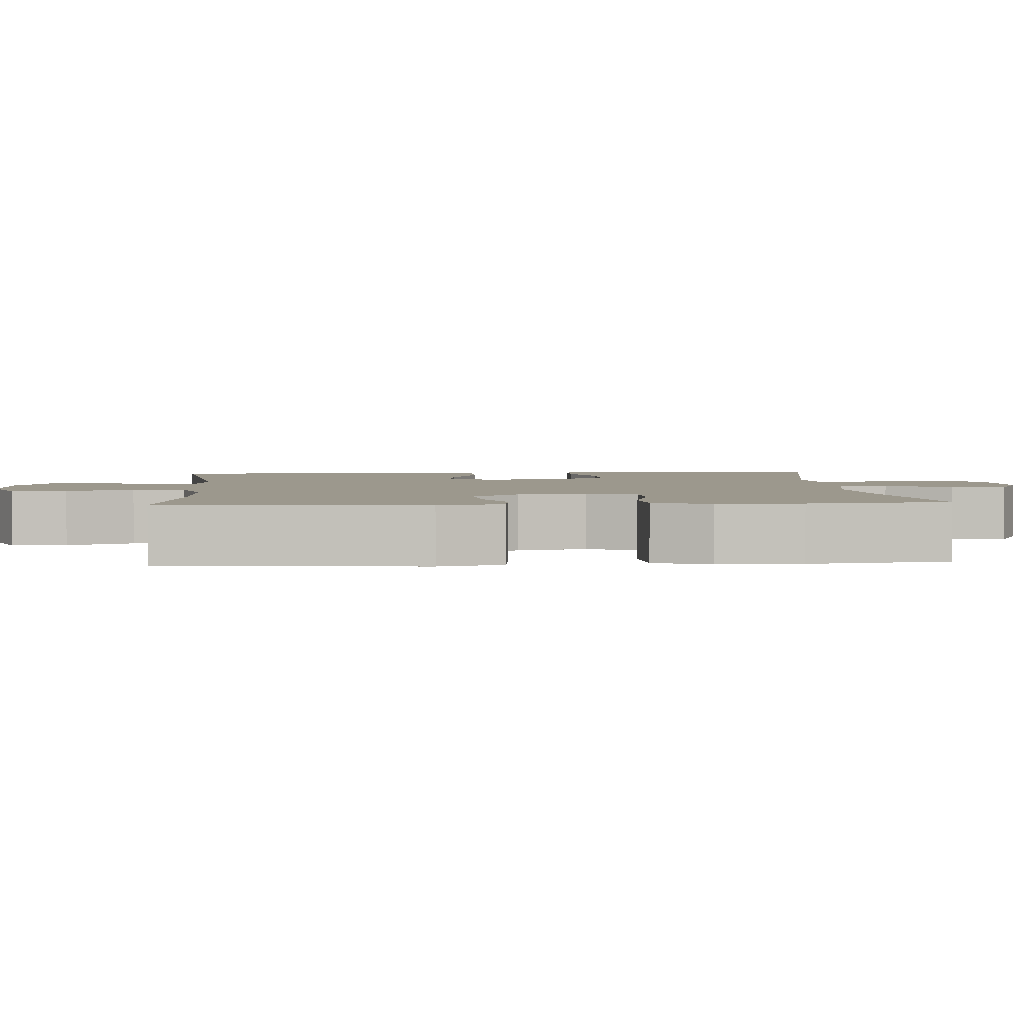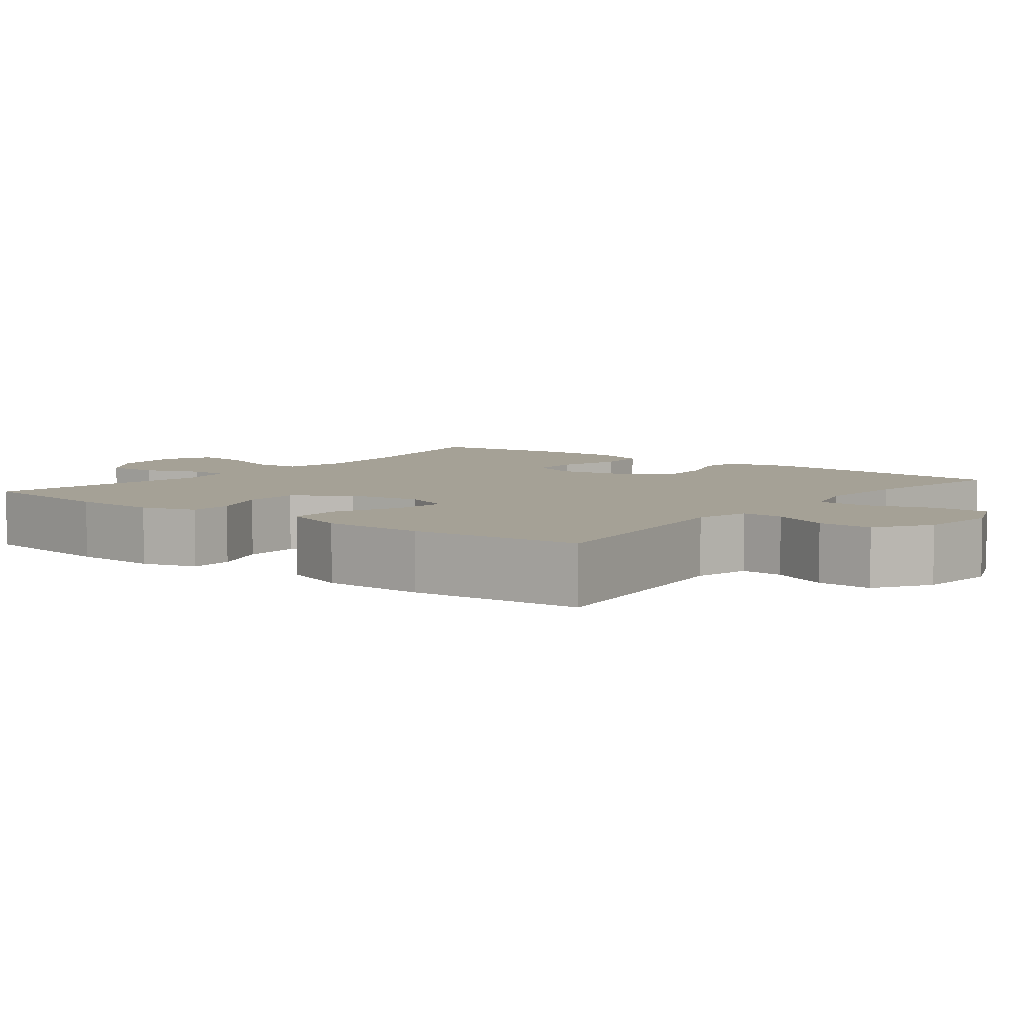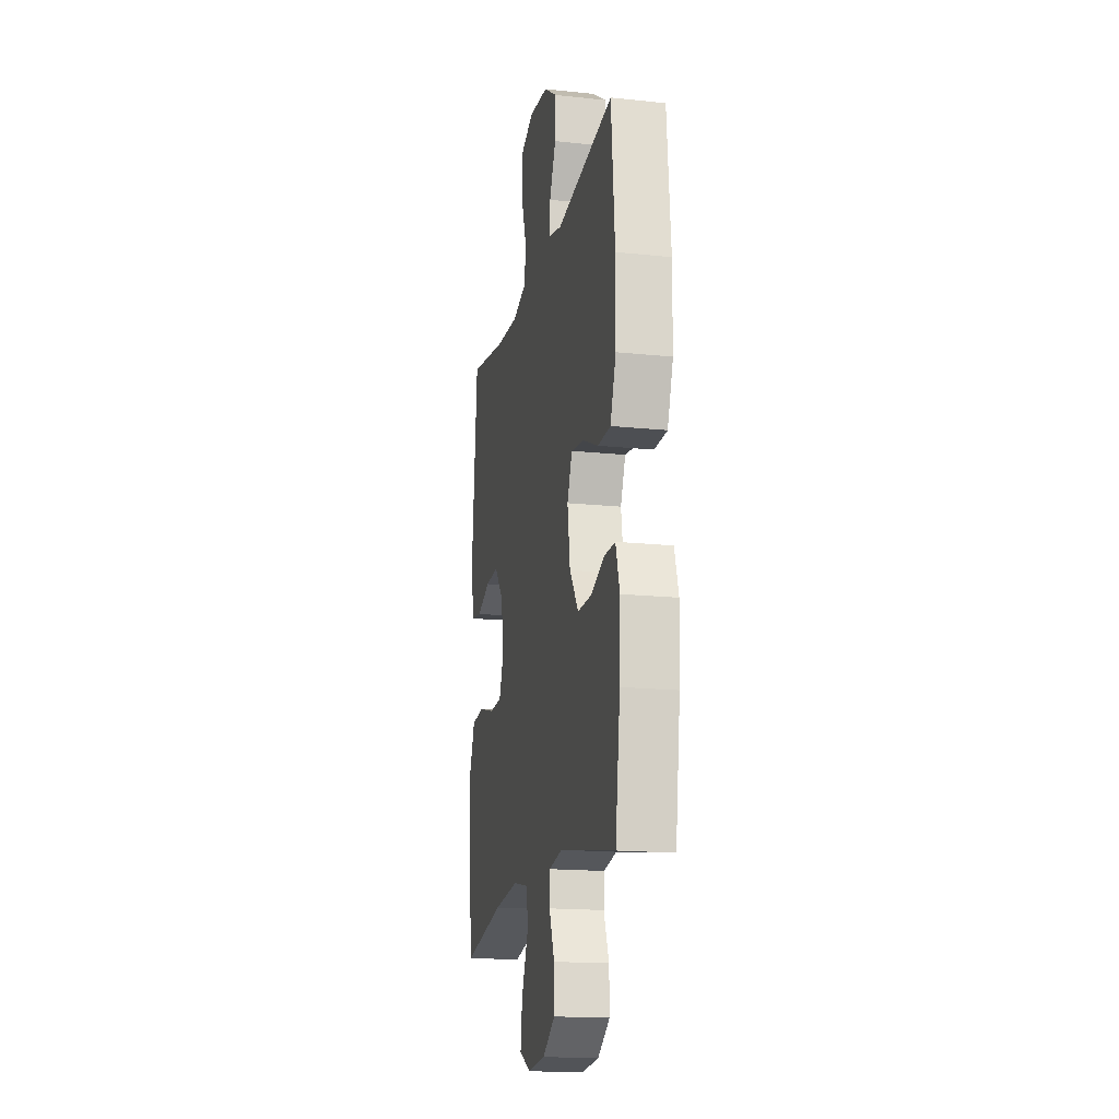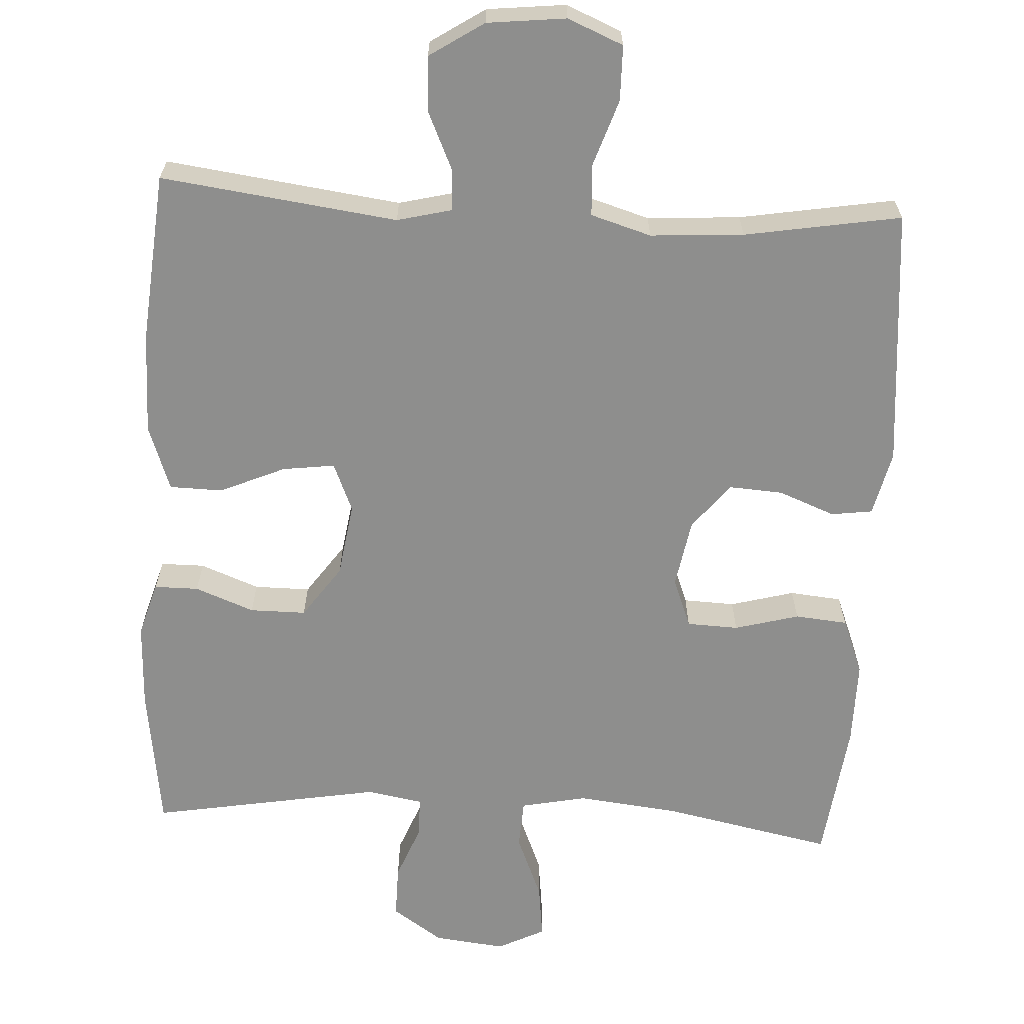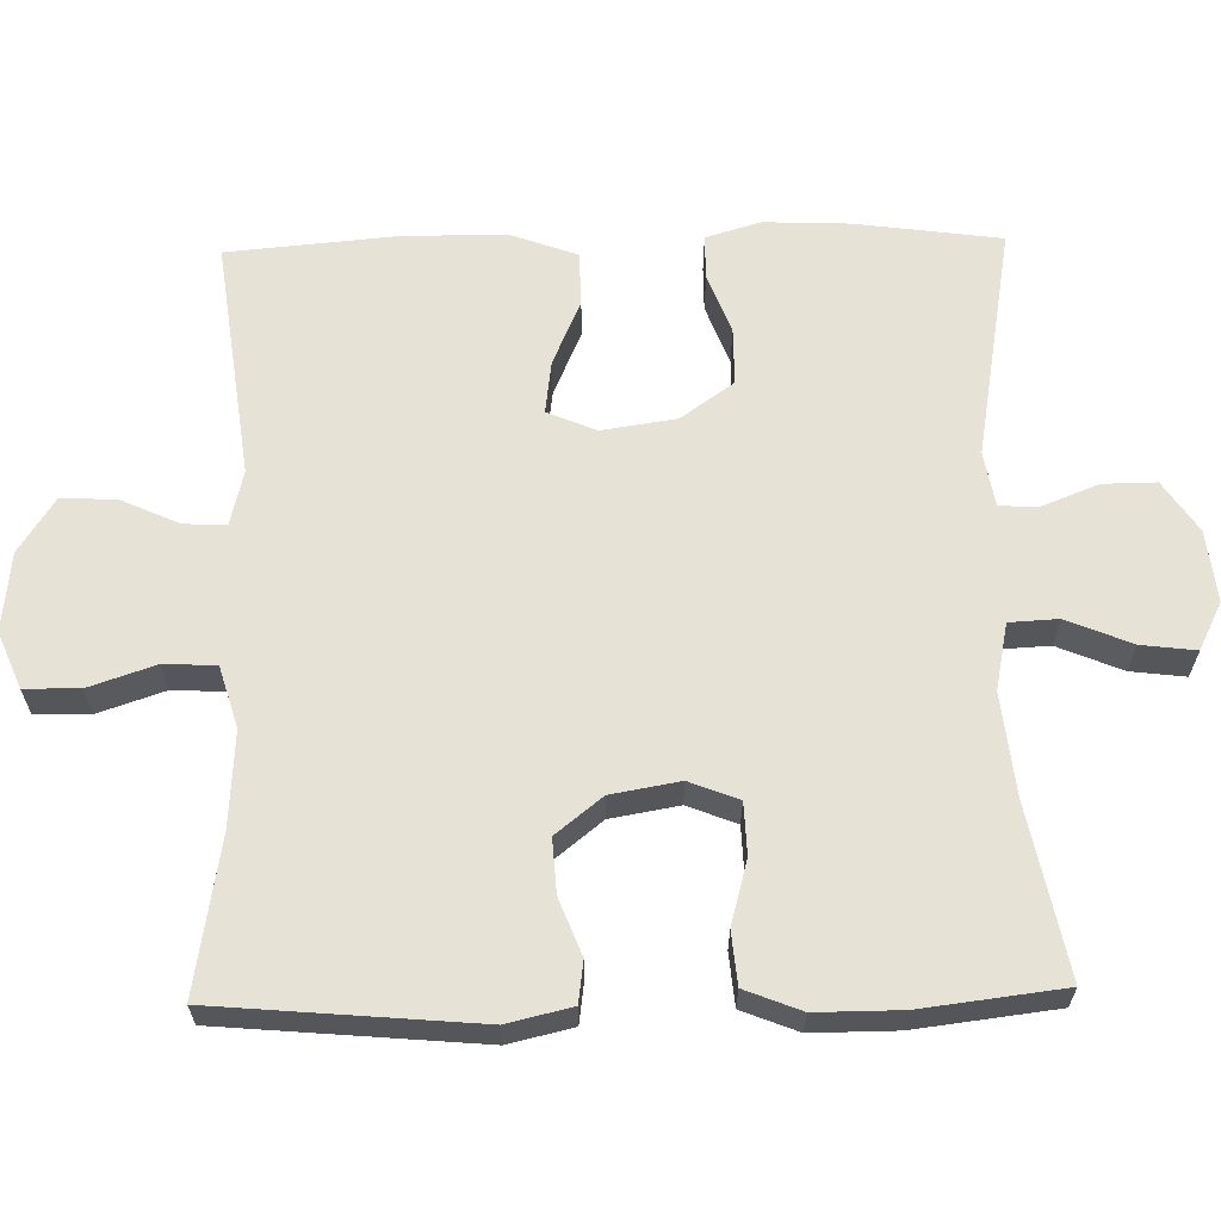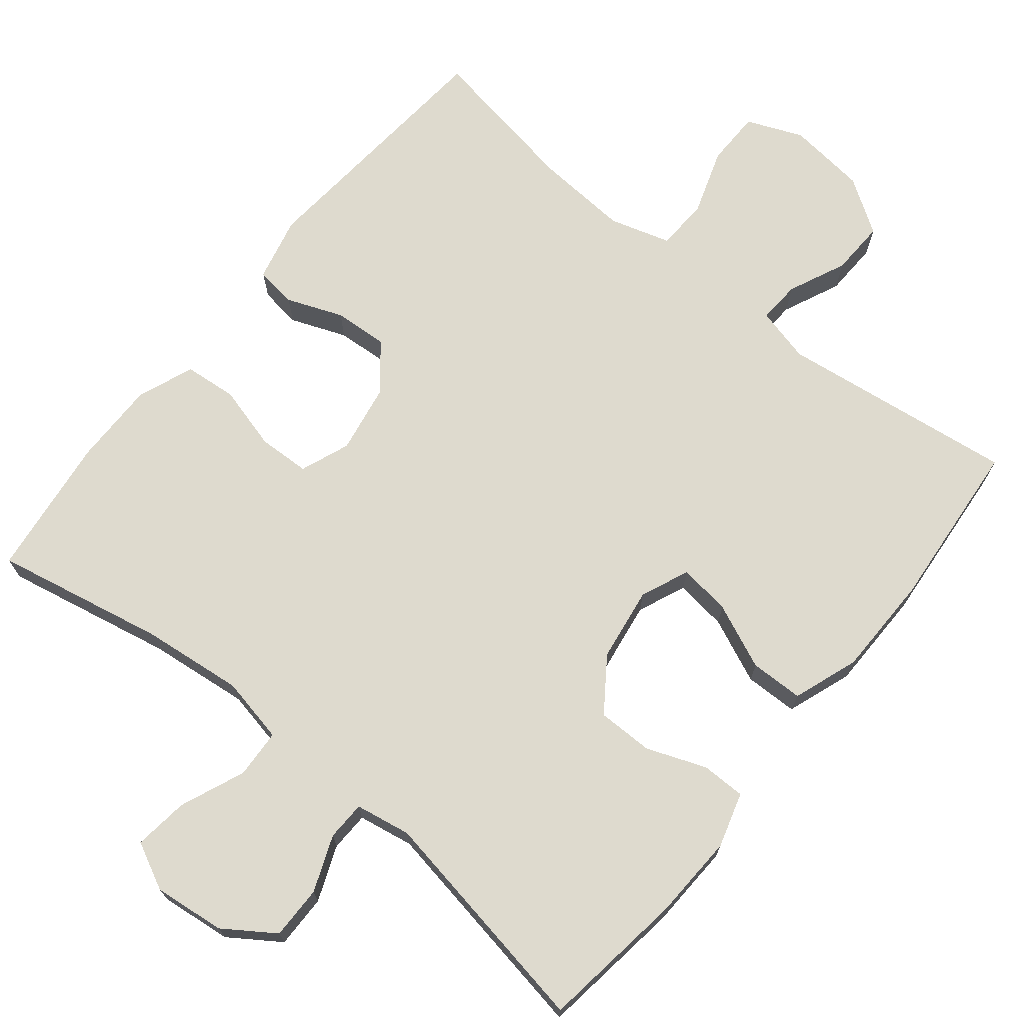
<metadata>
{"format":"obj","ext":"obj","renderer":"f3d","projection":"perspective","resolution":1024,"background":"white","views":[{"elev":3.1,"azim":85.6,"up":"+Y"},{"elev":6.1,"azim":-52.2,"up":"+Y"},{"elev":-16.9,"azim":-102.0,"up":"+Z"},{"elev":-64.8,"azim":-3.2,"up":"+Y"},{"elev":63.9,"azim":88.8,"up":"+Y"},{"elev":71.1,"azim":-141.0,"up":"+Y"}]}
</metadata>
<code>
o path182
v -0.5174 0.0375 0.2576
v -0.5158 0.0375 0.1203
v -0.484 0.0375 0.03206
v -0.4121 0.0375 0.0307
v -0.3244 0.0375 0.06894
v -0.2536 0.0375 0.07835
v -0.2259 0.0375 0.01237
v -0.2408 0.0375 -0.0878
v -0.2912 0.0375 -0.1591
v -0.3671 0.0375 -0.1591
v -0.4469 0.0375 -0.1285
v -0.5065 0.0375 -0.1287
v -0.5286 0.0375 -0.2025
v -0.5238 0.0375 -0.3184
v -0.4972 0.0375 -0.5134
v -0.1849 0.0375 -0.4587
v -0.11 0.0375 -0.4719
v -0.1084 0.0375 -0.5251
v -0.1381 0.0375 -0.6004
v -0.1389 0.0375 -0.6723
v -0.07051 0.0375 -0.7187
v 0.02604 0.0375 -0.7294
v 0.08966 0.0375 -0.6977
v 0.08057 0.0375 -0.6237
v 0.04432 0.0375 -0.536
v 0.04781 0.0375 -0.4702
v 0.1371 0.0375 -0.4519
v 0.2746 0.0375 -0.4671
v 0.5047 0.0375 -0.5134
v 0.5281 0.0375 -0.3223
v 0.5285 0.0375 -0.2075
v 0.4984 0.0375 -0.1315
v 0.4275 0.0375 -0.1249
v 0.3404 0.0375 -0.1486
v 0.2705 0.0375 -0.1459
v 0.2445 0.0375 -0.07922
v 0.2607 0.0375 0.01371
v 0.3107 0.0375 0.07625
v 0.3837 0.0375 0.07158
v 0.4594 0.0375 0.04201
v 0.5155 0.0375 0.04964
v 0.5358 0.0375 0.1371
v 0.5047 0.0375 0.4883
v 0.2932 0.0375 0.4523
v 0.1668 0.0375 0.4441
v 0.08491 0.0375 0.4686
v 0.08139 0.0375 0.5385
v 0.1114 0.0375 0.6282
v 0.1104 0.0375 0.7027
v 0.03525 0.0375 0.7341
v -0.07115 0.0375 0.7223
v -0.1444 0.0375 0.6744
v -0.1418 0.0375 0.6004
v -0.1064 0.0375 0.5223
v -0.1032 0.0375 0.4652
v -0.1773 0.0375 0.4467
v -0.4972 0.0375 0.4883
v -0.5174 -0.0375 0.2576
v -0.5158 -0.0375 0.1203
v -0.484 -0.0375 0.03206
v -0.4121 -0.0375 0.0307
v -0.3244 -0.0375 0.06894
v -0.2536 -0.0375 0.07835
v -0.2259 -0.0375 0.01237
v -0.2408 -0.0375 -0.0878
v -0.2912 -0.0375 -0.1591
v -0.3671 -0.0375 -0.1591
v -0.4469 -0.0375 -0.1285
v -0.5065 -0.0375 -0.1287
v -0.5286 -0.0375 -0.2025
v -0.5238 -0.0375 -0.3184
v -0.4972 -0.0375 -0.5134
v -0.1849 -0.0375 -0.4587
v -0.11 -0.0375 -0.4719
v -0.1084 -0.0375 -0.5251
v -0.1381 -0.0375 -0.6004
v -0.1389 -0.0375 -0.6723
v -0.07051 -0.0375 -0.7187
v 0.02604 -0.0375 -0.7294
v 0.08966 -0.0375 -0.6977
v 0.08057 -0.0375 -0.6237
v 0.04432 -0.0375 -0.536
v 0.04781 -0.0375 -0.4702
v 0.1371 -0.0375 -0.4519
v 0.2746 -0.0375 -0.4671
v 0.5047 -0.0375 -0.5134
v 0.5281 -0.0375 -0.3223
v 0.5285 -0.0375 -0.2075
v 0.4984 -0.0375 -0.1315
v 0.4275 -0.0375 -0.1249
v 0.3404 -0.0375 -0.1486
v 0.2705 -0.0375 -0.1459
v 0.2445 -0.0375 -0.07922
v 0.2607 -0.0375 0.01371
v 0.3107 -0.0375 0.07625
v 0.3837 -0.0375 0.07158
v 0.4594 -0.0375 0.04201
v 0.5155 -0.0375 0.04964
v 0.5358 -0.0375 0.1371
v 0.5047 -0.0375 0.4883
v 0.2932 -0.0375 0.4523
v 0.1668 -0.0375 0.4441
v 0.08491 -0.0375 0.4686
v 0.08139 -0.0375 0.5385
v 0.1114 -0.0375 0.6282
v 0.1104 -0.0375 0.7027
v 0.03525 -0.0375 0.7341
v -0.07115 -0.0375 0.7223
v -0.1444 -0.0375 0.6744
v -0.1418 -0.0375 0.6004
v -0.1064 -0.0375 0.5223
v -0.1032 -0.0375 0.4652
v -0.1773 -0.0375 0.4467
v -0.4972 -0.0375 0.4883
v -0.07051 0.0375 -0.7187
v 0.02604 0.0375 -0.7294
v 0.08966 0.0375 -0.6977
v 0.08966 0.0375 -0.6977
v -0.1389 0.0375 -0.6723
v 0.08057 0.0375 -0.6237
v -0.1381 0.0375 -0.6004
v 0.04432 0.0375 -0.536
v -0.1084 0.0375 -0.5251
v 0.04781 0.0375 -0.4702
v 0.04781 0.0375 -0.4702
v -0.11 0.0375 -0.4719
v -0.11 0.0375 -0.4719
v 0.2746 0.0375 -0.4671
v 0.5047 0.0375 -0.5134
v 0.5047 0.0375 -0.5134
v -0.4972 0.0375 -0.5134
v -0.4972 0.0375 -0.5134
v -0.1849 0.0375 -0.4587
v 0.1371 0.0375 -0.4519
v 0.5281 0.0375 -0.3223
v -0.5238 0.0375 -0.3184
v 0.5285 0.0375 -0.2075
v -0.5286 0.0375 -0.2025
v 0.4984 0.0375 -0.1315
v 0.4984 0.0375 -0.1315
v -0.5065 0.0375 -0.1287
v -0.5065 0.0375 -0.1287
v -0.2912 0.0375 -0.1591
v -0.3671 0.0375 -0.1591
v -0.4469 0.0375 -0.1285
v -0.2408 0.0375 -0.0878
v 0.3404 0.0375 -0.1486
v 0.2705 0.0375 -0.1459
v 0.2705 0.0375 -0.1459
v 0.4275 0.0375 -0.1249
v 0.2445 0.0375 -0.07922
v -0.2259 0.0375 0.01237
v 0.2607 0.0375 0.01371
v -0.2536 0.0375 0.07835
v -0.2536 0.0375 0.07835
v 0.3107 0.0375 0.07625
v -0.484 0.0375 0.03206
v -0.484 0.0375 0.03206
v -0.4121 0.0375 0.0307
v -0.3244 0.0375 0.06894
v -0.5158 0.0375 0.1203
v 0.3837 0.0375 0.07158
v 0.4594 0.0375 0.04201
v 0.5155 0.0375 0.04964
v 0.5155 0.0375 0.04964
v 0.5358 0.0375 0.1371
v -0.5174 0.0375 0.2576
v 0.1668 0.0375 0.4441
v 0.08491 0.0375 0.4686
v 0.08491 0.0375 0.4686
v 0.2932 0.0375 0.4523
v -0.1032 0.0375 0.4652
v -0.1032 0.0375 0.4652
v -0.1773 0.0375 0.4467
v -0.4972 0.0375 0.4883
v -0.4972 0.0375 0.4883
v 0.5047 0.0375 0.4883
v 0.5047 0.0375 0.4883
v -0.1064 0.0375 0.5223
v 0.08139 0.0375 0.5385
v -0.1418 0.0375 0.6004
v 0.1114 0.0375 0.6282
v -0.1444 0.0375 0.6744
v 0.1104 0.0375 0.7027
v 0.1104 0.0375 0.7027
v -0.07115 0.0375 0.7223
v 0.03525 0.0375 0.7341
v -0.07051 -0.0375 -0.7187
v 0.02604 -0.0375 -0.7294
v 0.08966 -0.0375 -0.6977
v 0.08966 -0.0375 -0.6977
v -0.1389 -0.0375 -0.6723
v 0.08057 -0.0375 -0.6237
v -0.1381 -0.0375 -0.6004
v 0.04432 -0.0375 -0.536
v -0.1084 -0.0375 -0.5251
v 0.04781 -0.0375 -0.4702
v 0.04781 -0.0375 -0.4702
v -0.11 -0.0375 -0.4719
v -0.11 -0.0375 -0.4719
v 0.2746 -0.0375 -0.4671
v 0.5047 -0.0375 -0.5134
v 0.5047 -0.0375 -0.5134
v -0.4972 -0.0375 -0.5134
v -0.4972 -0.0375 -0.5134
v -0.1849 -0.0375 -0.4587
v 0.1371 -0.0375 -0.4519
v 0.5281 -0.0375 -0.3223
v -0.5238 -0.0375 -0.3184
v 0.5285 -0.0375 -0.2075
v -0.5286 -0.0375 -0.2025
v 0.4984 -0.0375 -0.1315
v 0.4984 -0.0375 -0.1315
v -0.5065 -0.0375 -0.1287
v -0.5065 -0.0375 -0.1287
v -0.2912 -0.0375 -0.1591
v -0.3671 -0.0375 -0.1591
v -0.4469 -0.0375 -0.1285
v -0.2408 -0.0375 -0.0878
v 0.3404 -0.0375 -0.1486
v 0.2705 -0.0375 -0.1459
v 0.2705 -0.0375 -0.1459
v 0.4275 -0.0375 -0.1249
v 0.2445 -0.0375 -0.07922
v -0.2259 -0.0375 0.01237
v 0.2607 -0.0375 0.01371
v -0.2536 -0.0375 0.07835
v -0.2536 -0.0375 0.07835
v 0.3107 -0.0375 0.07625
v -0.484 -0.0375 0.03206
v -0.484 -0.0375 0.03206
v -0.4121 -0.0375 0.0307
v -0.3244 -0.0375 0.06894
v -0.5158 -0.0375 0.1203
v 0.3837 -0.0375 0.07158
v 0.4594 -0.0375 0.04201
v 0.5155 -0.0375 0.04964
v 0.5155 -0.0375 0.04964
v 0.5358 -0.0375 0.1371
v -0.5174 -0.0375 0.2576
v 0.1668 -0.0375 0.4441
v 0.08491 -0.0375 0.4686
v 0.08491 -0.0375 0.4686
v 0.2932 -0.0375 0.4523
v -0.1032 -0.0375 0.4652
v -0.1032 -0.0375 0.4652
v -0.1773 -0.0375 0.4467
v -0.4972 -0.0375 0.4883
v -0.4972 -0.0375 0.4883
v 0.5047 -0.0375 0.4883
v 0.5047 -0.0375 0.4883
v -0.1064 -0.0375 0.5223
v 0.08139 -0.0375 0.5385
v -0.1418 -0.0375 0.6004
v 0.1114 -0.0375 0.6282
v -0.1444 -0.0375 0.6744
v 0.1104 -0.0375 0.7027
v 0.1104 -0.0375 0.7027
v -0.07115 -0.0375 0.7223
v 0.03525 -0.0375 0.7341
f 206 216 217
f 233 234 232
f 199 219 216
f 226 225 224
f 225 219 224
f 211 218 214
f 239 244 235
f 193 189 190
f 254 253 259
f 210 220 208
f 197 199 196
f 217 218 211
f 188 194 192
f 254 252 253
f 197 196 195
f 201 221 207
f 226 227 225
f 223 210 212
f 250 244 239
f 219 197 224
f 199 216 206
f 208 201 202
f 253 245 242
f 252 245 253
f 206 209 204
f 242 226 241
f 255 259 253
f 256 254 259
f 239 236 237
f 206 217 209
f 247 227 245
f 257 260 255
f 195 188 193
f 209 217 211
f 193 188 189
f 233 227 240
f 207 221 197
f 240 227 247
f 220 210 223
f 235 236 239
f 244 229 235
f 195 196 194
f 224 197 221
f 240 247 248
f 232 234 230
f 260 259 255
f 245 227 242
f 241 226 229
f 234 233 240
f 221 201 220
f 242 227 226
f 197 219 199
f 188 195 194
f 208 220 201
f 241 229 244
f 21 22 79 78
f 22 118 191 79
f 20 21 78 77
f 23 24 81 80
f 19 20 77 76
f 24 25 82 81
f 18 19 76 75
f 25 125 198 82
f 127 18 75 200
f 28 130 203 85
f 132 16 73 205
f 16 17 74 73
f 26 27 84 83
f 27 28 85 84
f 29 30 87 86
f 14 15 72 71
f 30 31 88 87
f 13 14 71 70
f 31 140 213 88
f 142 13 70 215
f 9 10 67 66
f 11 12 69 68
f 10 11 68 67
f 8 9 66 65
f 34 149 222 91
f 33 34 91 90
f 32 33 90 89
f 35 36 93 92
f 7 8 65 64
f 36 37 94 93
f 155 7 64 228
f 37 38 95 94
f 158 4 61 231
f 4 5 62 61
f 2 3 60 59
f 39 40 97 96
f 40 165 238 97
f 41 42 99 98
f 5 6 63 62
f 38 39 96 95
f 1 2 59 58
f 45 170 243 102
f 44 45 102 101
f 173 56 113 246
f 176 1 58 249
f 178 44 101 251
f 42 43 100 99
f 54 55 112 111
f 46 47 104 103
f 56 57 114 113
f 53 54 111 110
f 47 48 105 104
f 52 53 110 109
f 48 185 258 105
f 51 52 109 108
f 50 51 108 107
f 49 50 107 106
f 133 144 143
f 160 159 161
f 126 143 146
f 153 151 152
f 152 151 146
f 138 141 145
f 166 162 171
f 120 117 116
f 181 186 180
f 137 135 147
f 124 123 126
f 144 138 145
f 115 119 121
f 181 180 179
f 124 122 123
f 128 134 148
f 153 152 154
f 150 139 137
f 177 166 171
f 146 151 124
f 126 133 143
f 135 129 128
f 180 169 172
f 179 180 172
f 133 131 136
f 169 168 153
f 182 180 186
f 183 186 181
f 166 164 163
f 133 136 144
f 174 172 154
f 184 182 187
f 122 120 115
f 136 138 144
f 120 116 115
f 160 167 154
f 134 124 148
f 167 174 154
f 147 150 137
f 162 166 163
f 171 162 156
f 122 121 123
f 151 148 124
f 167 175 174
f 159 157 161
f 187 182 186
f 172 169 154
f 168 156 153
f 161 167 160
f 148 147 128
f 169 153 154
f 124 126 146
f 115 121 122
f 135 128 147
f 168 171 156

</code>
